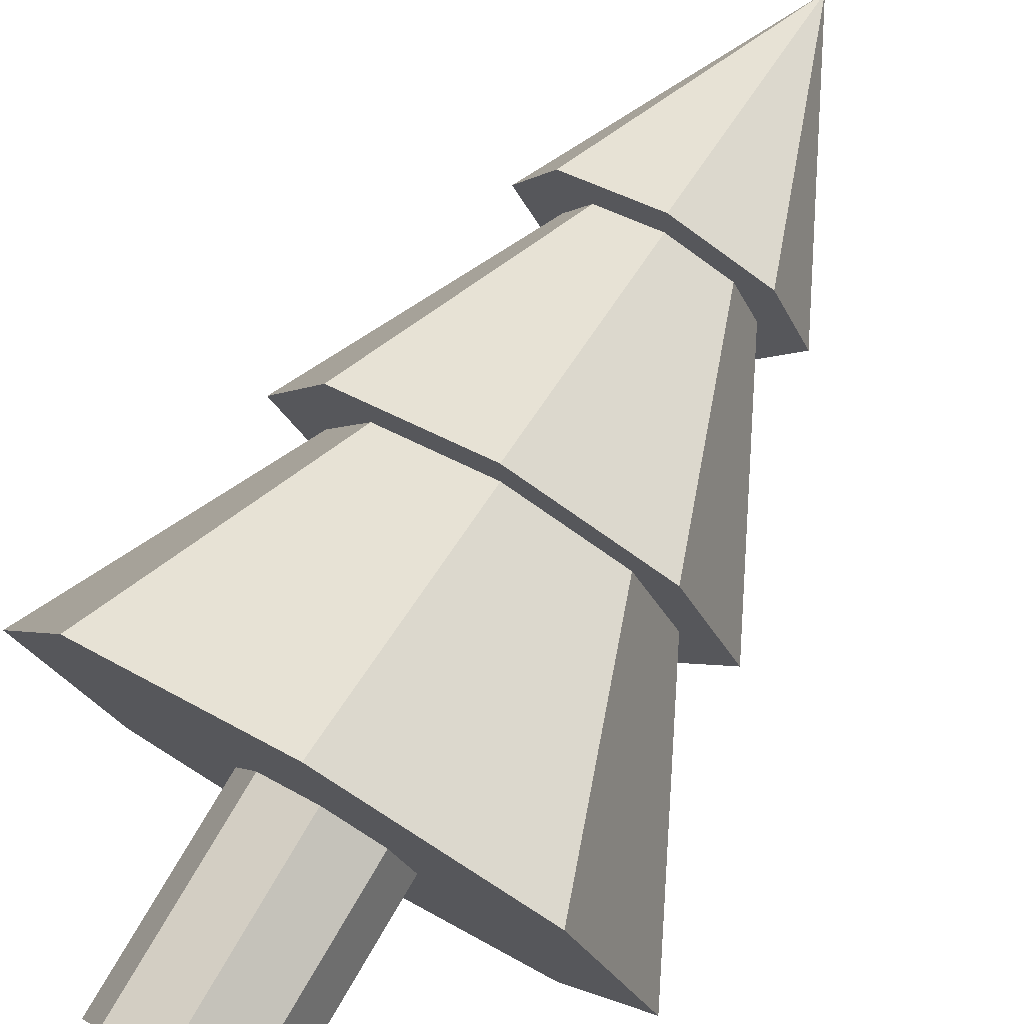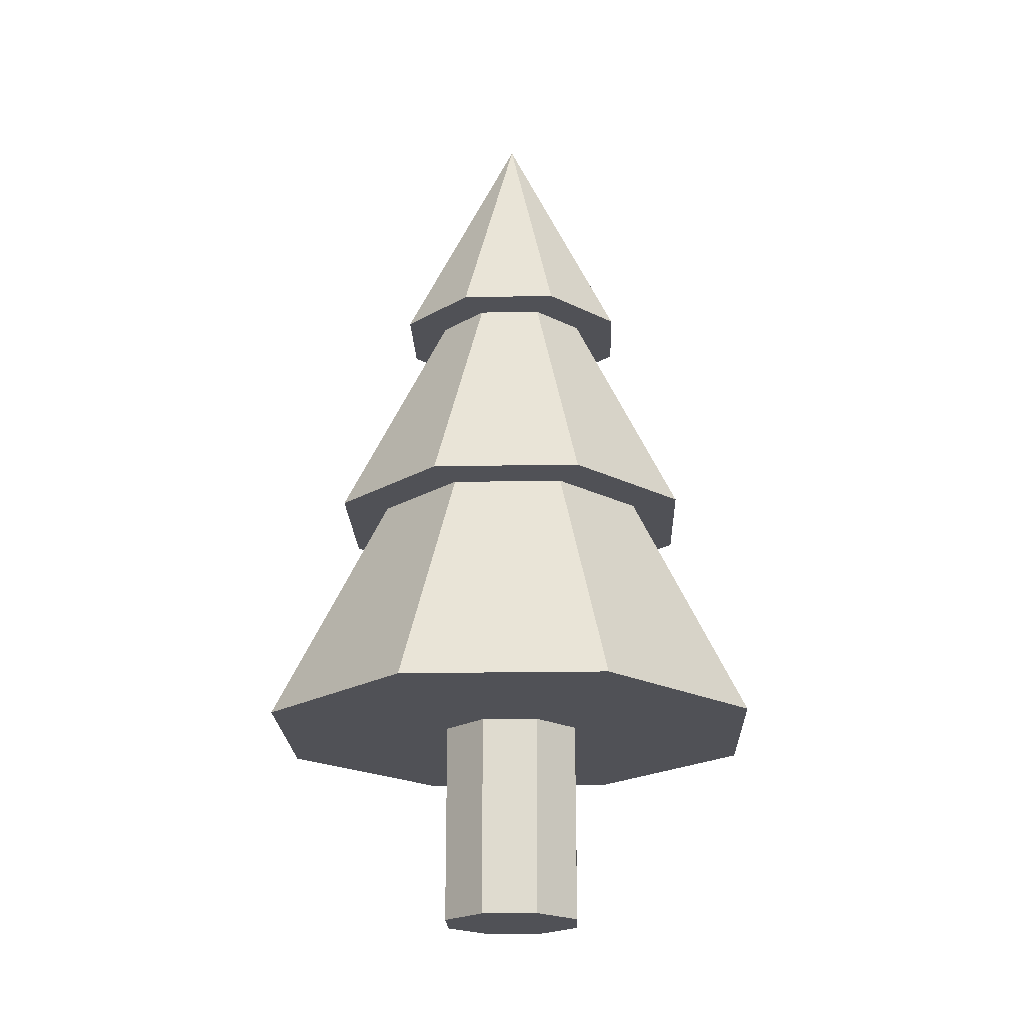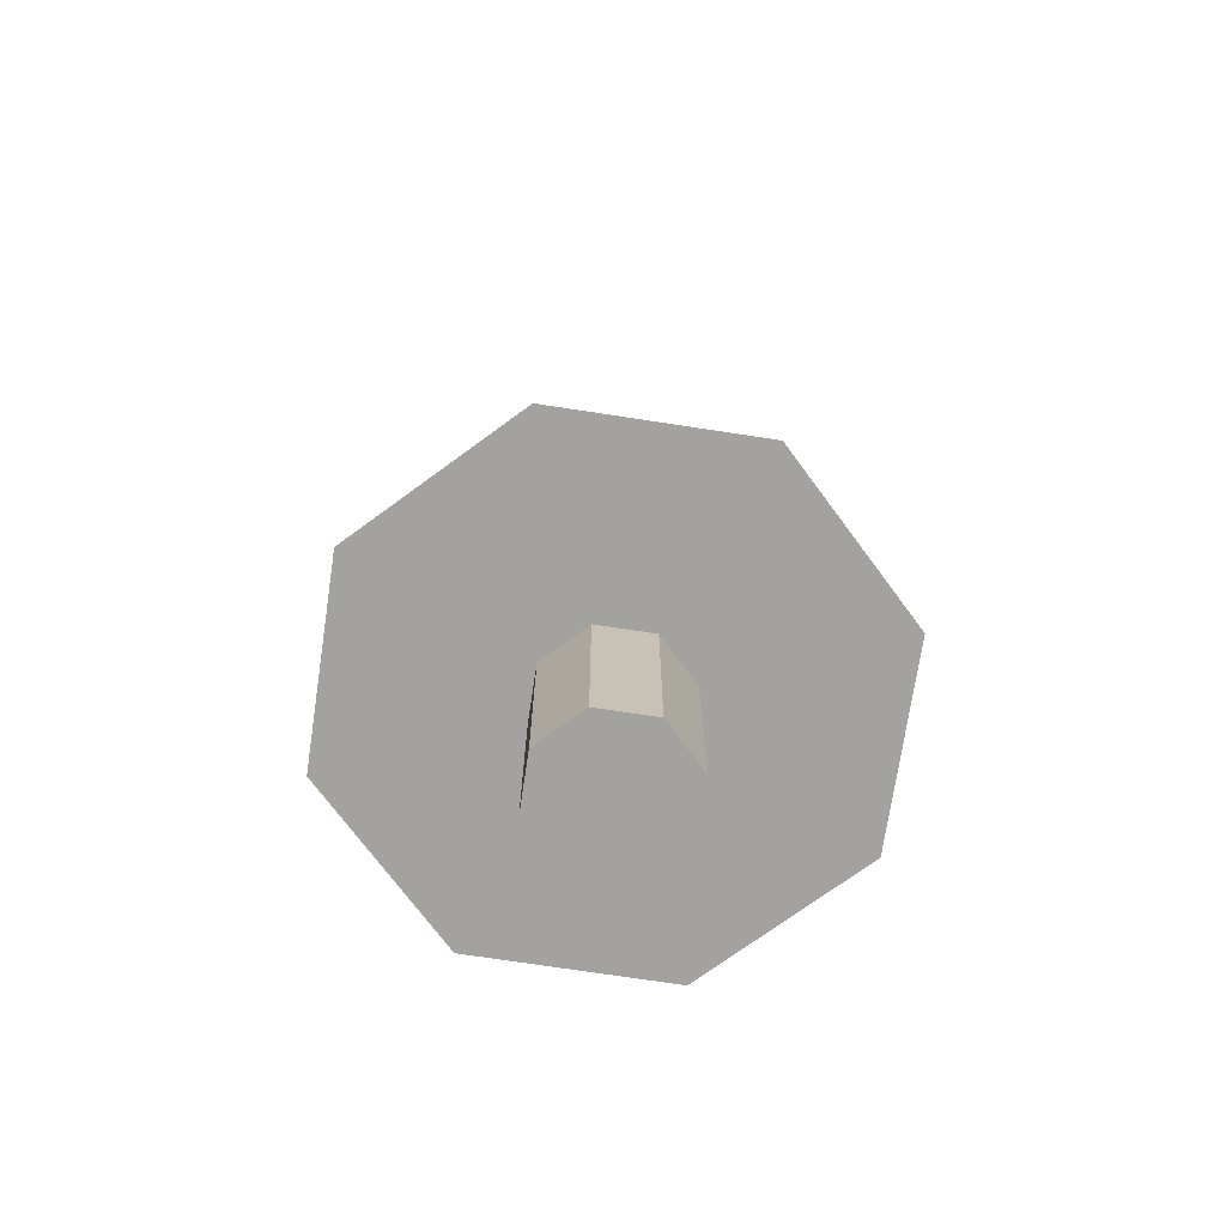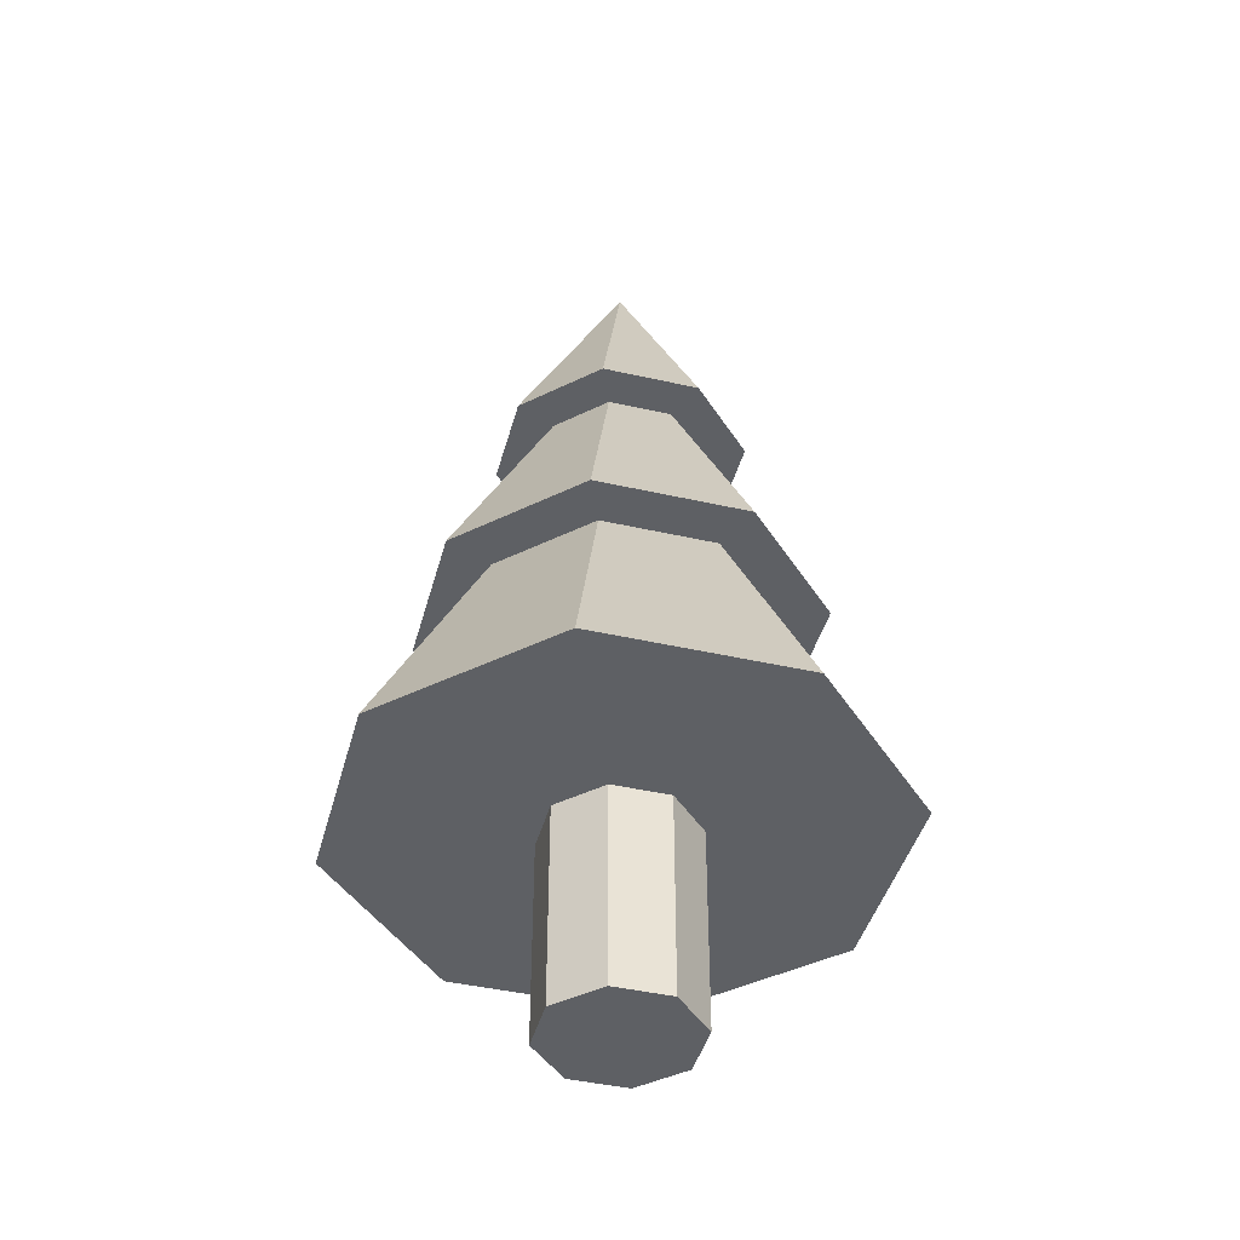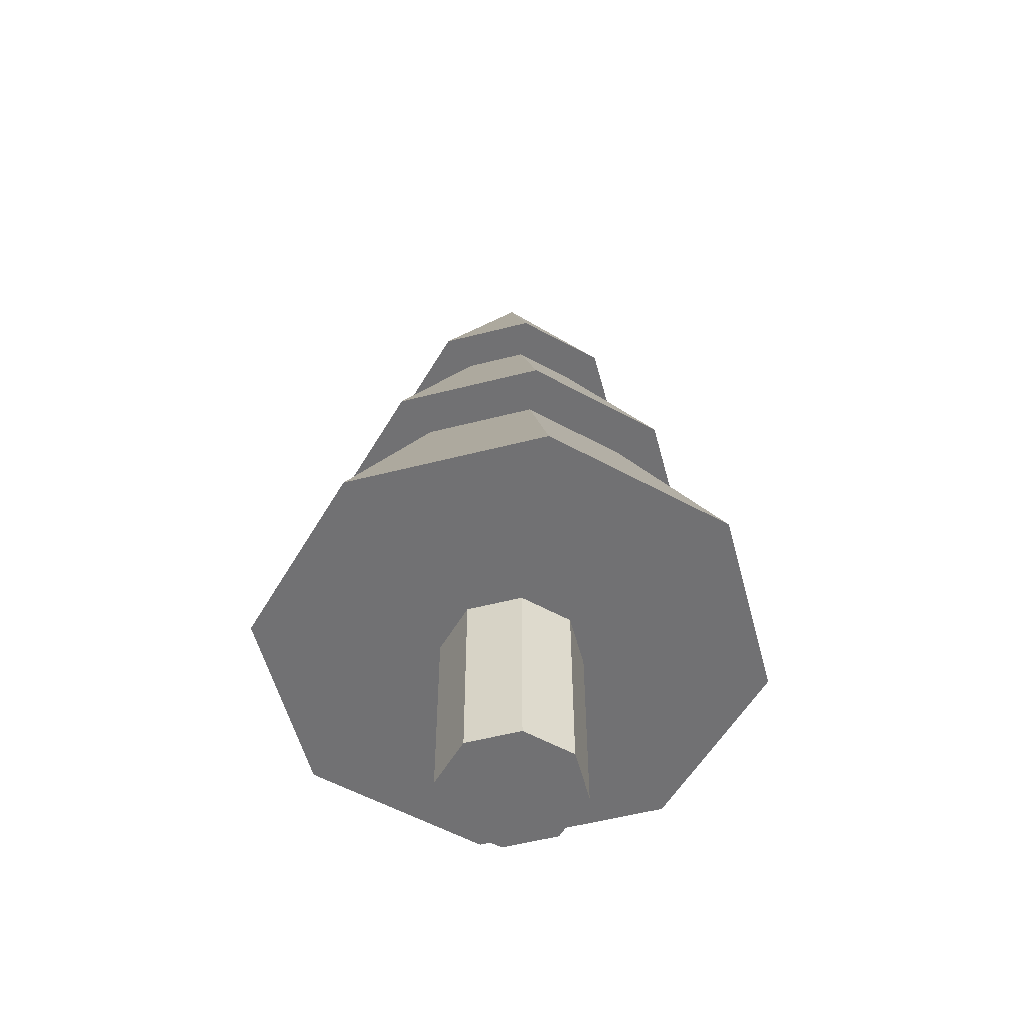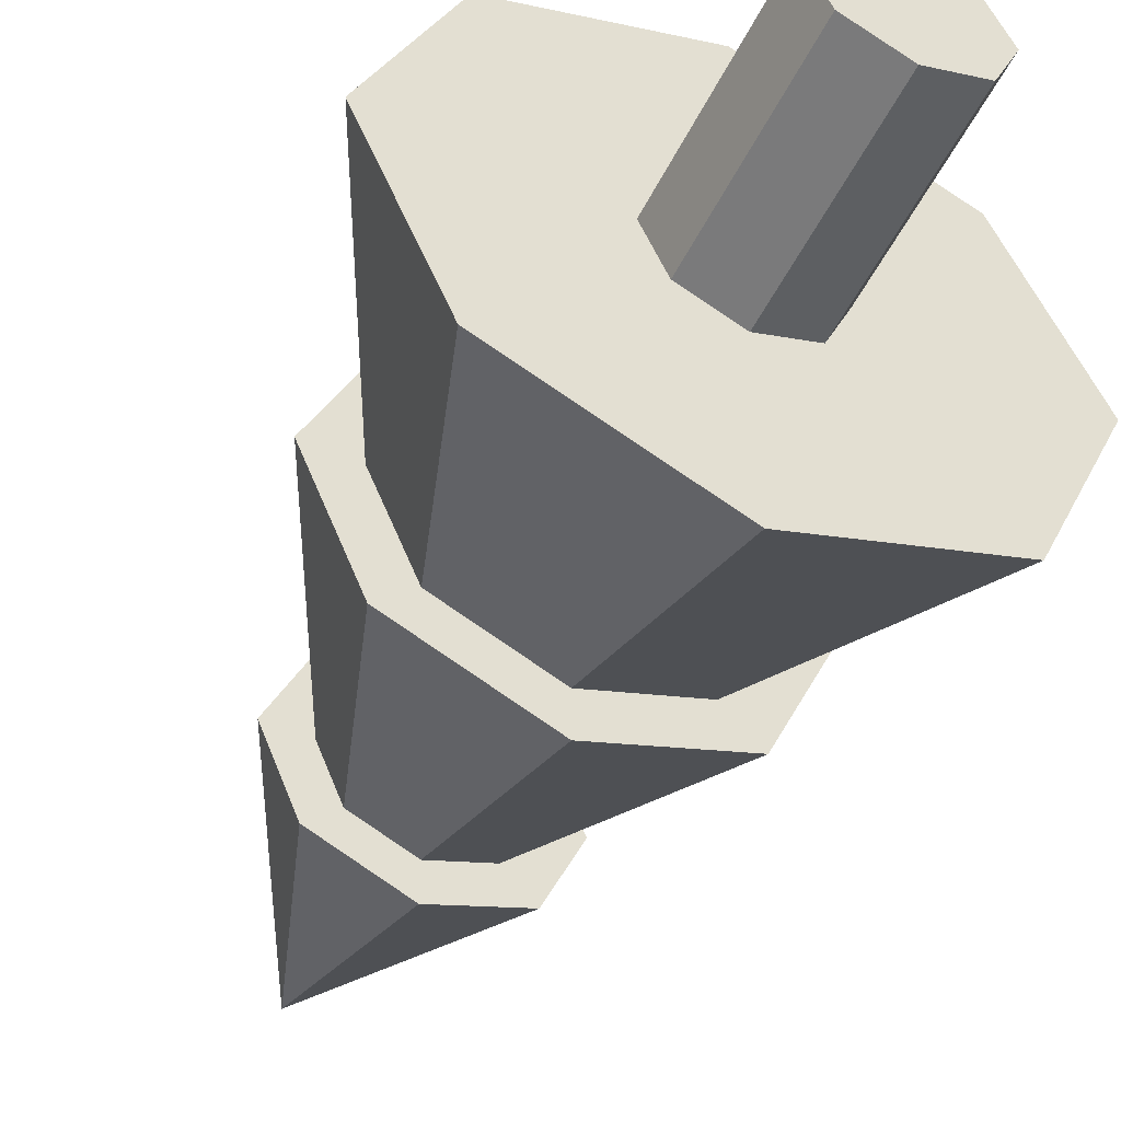
<metadata>
{"format":"obj","ext":"obj","renderer":"f3d","projection":"perspective","resolution":1024,"background":"white","views":[{"elev":76.8,"azim":30.4,"up":"+Z"},{"elev":-20.3,"azim":-65.6,"up":"+Y"},{"elev":-72.4,"azim":-31.1,"up":"+Y"},{"elev":-43.1,"azim":-82.5,"up":"+Y"},{"elev":-55.3,"azim":-97.5,"up":"+Y"},{"elev":-52.0,"azim":-26.1,"up":"+Z"}]}
</metadata>
<code>
o Cone.002
v 0 0.7203 -0.1333
v 0.09469 0.7203 -0.09426
v 0.1339 0.7203 0
v 0.09469 0.7203 0.09426
v -0 0.7203 0.1333
v 0 0.9869 0
v -0.09469 0.7203 0.09426
v -0.1339 0.7203 -0
v -0.09469 0.7203 -0.09426
f 8 6 9
f 1 6 2
f 7 6 8
f 5 6 7
f 4 6 5
f 3 6 4
f 9 6 1
f 2 6 3
f 1 2 3 4 5 7 8 9
o Cone.001
v 0 0.4755 -0.2098
v 0.149 0.4755 -0.1484
v 0.2108 0.4755 0
v 0.149 0.4755 0.1484
v -0 0.4755 0.2098
v 0 0.8952 0
v -0.149 0.4755 0.1484
v -0.2108 0.4755 -0
v -0.149 0.4755 -0.1484
f 17 15 18
f 10 15 11
f 16 15 17
f 14 15 16
f 13 15 14
f 12 15 13
f 18 15 10
f 11 15 12
f 10 11 12 13 14 16 17 18
o Cone
v 0 0.2155 -0.2869
v 0.2038 0.2155 -0.2029
v 0.2882 0.2155 0
v 0.2038 0.2155 0.2029
v -0 0.2155 0.2869
v 0 0.7893 0
v -0.2038 0.2155 0.2029
v -0.2882 0.2155 -0
v -0.2038 0.2155 -0.2029
f 26 24 27
f 19 24 20
f 25 24 26
f 23 24 25
f 22 24 23
f 21 24 22
f 27 24 19
f 20 24 21
f 19 20 21 22 23 25 26 27
o Cylinder
v -0 -0.002923 -0.07945
v 0 0.2535 -0.07945
v 0.05644 -0.002923 -0.05618
v 0.05644 0.2535 -0.05618
v 0.07982 -0.002923 0
v 0.07982 0.2535 0
v 0.05644 -0.002923 0.05618
v 0.05644 0.2535 0.05618
v -0 -0.002923 0.07945
v -0 0.2535 0.07945
v -0.05644 -0.002923 0.05618
v -0.05644 0.2535 0.05618
v -0.07982 -0.002923 -0
v -0.07982 0.2535 -0
v -0.05644 -0.002923 -0.05618
v -0.05644 0.2535 -0.05618
f 28 29 31 30
f 30 31 33 32
f 32 33 35 34
f 34 35 37 36
f 36 37 39 38
f 38 39 41 40
f 31 29 43 41 39 37 35 33
f 42 43 29 28
f 40 41 43 42
f 28 30 32 34 36 38 40 42

</code>
